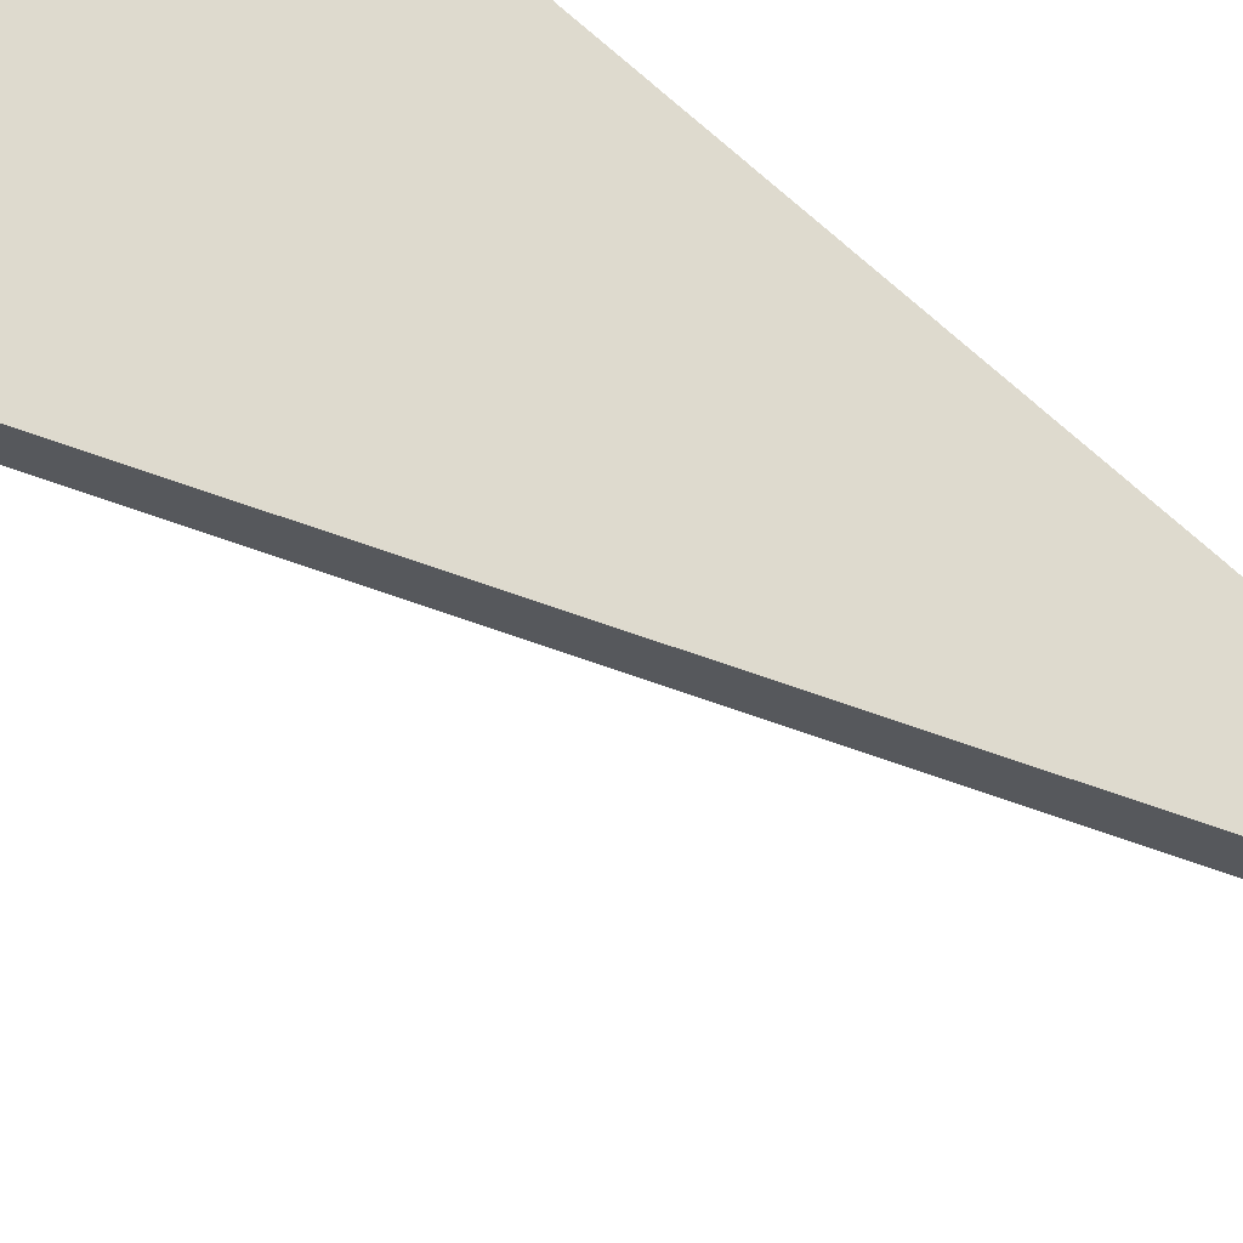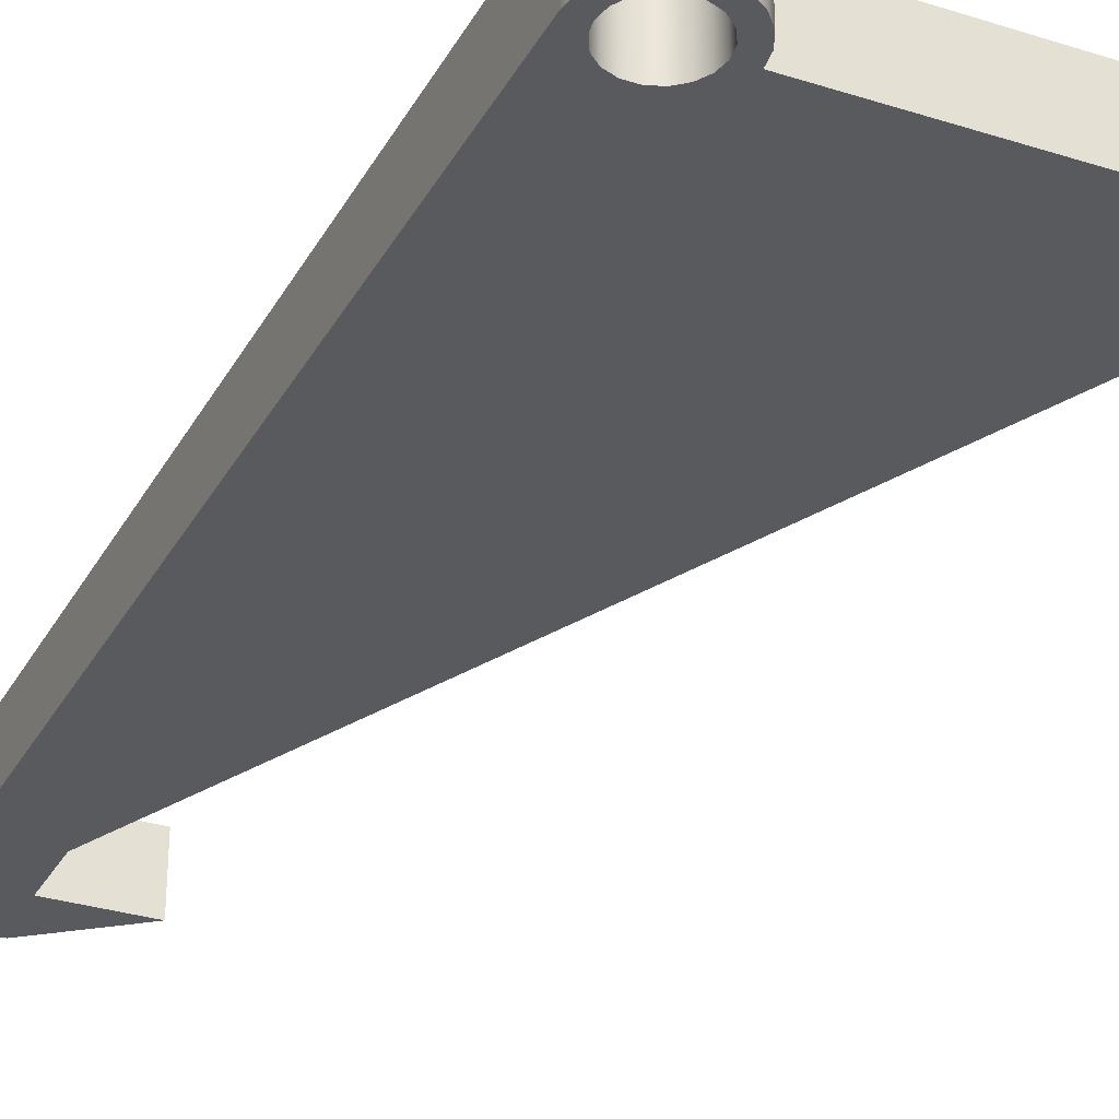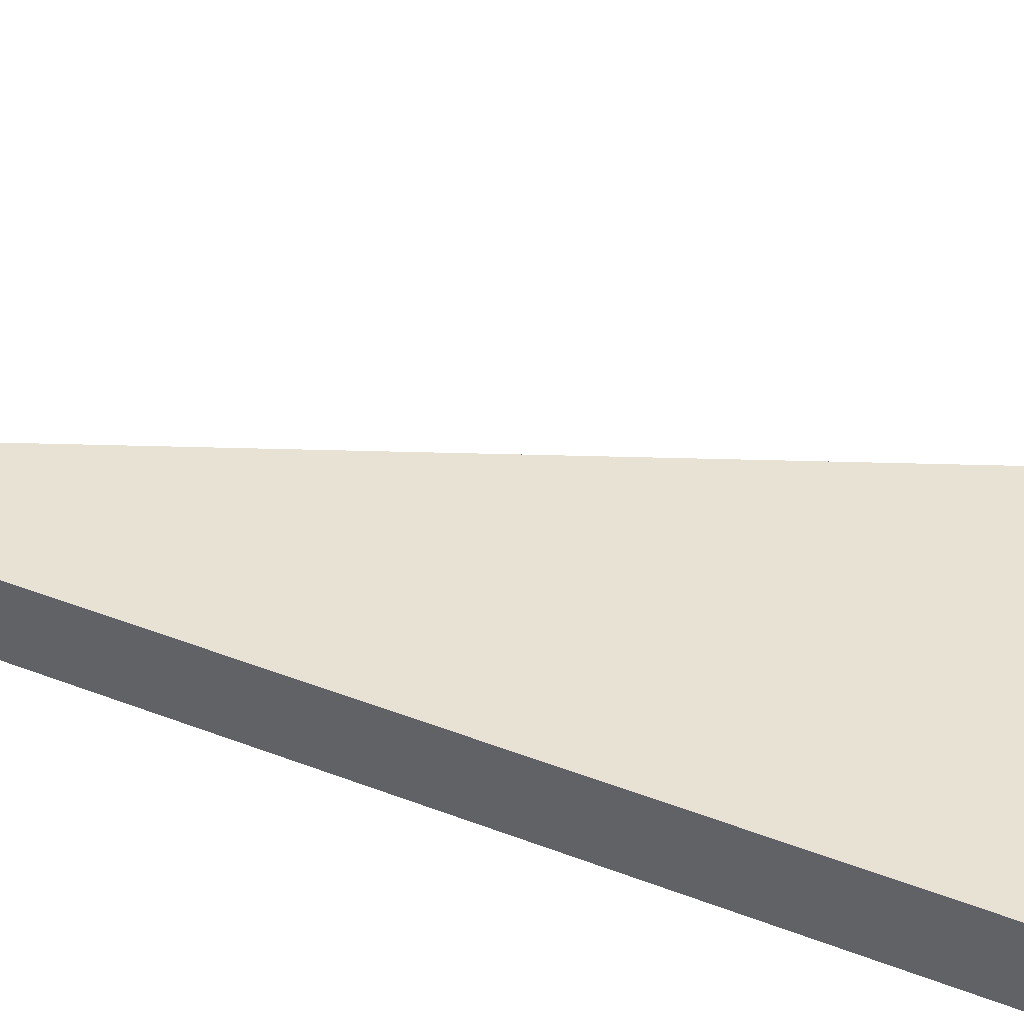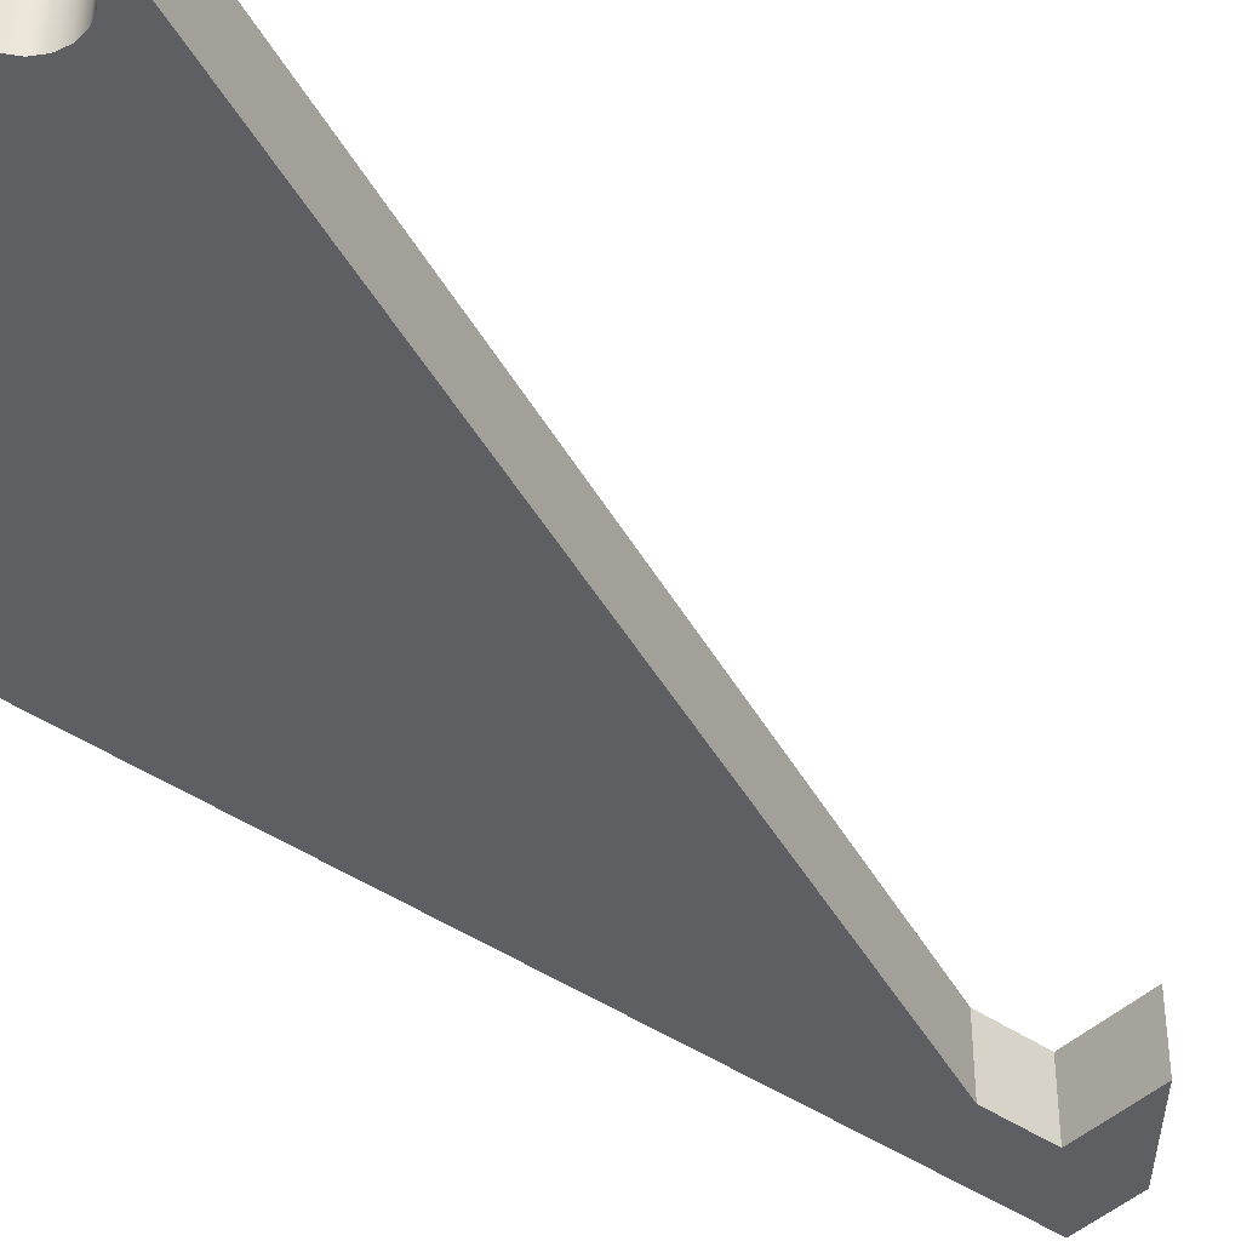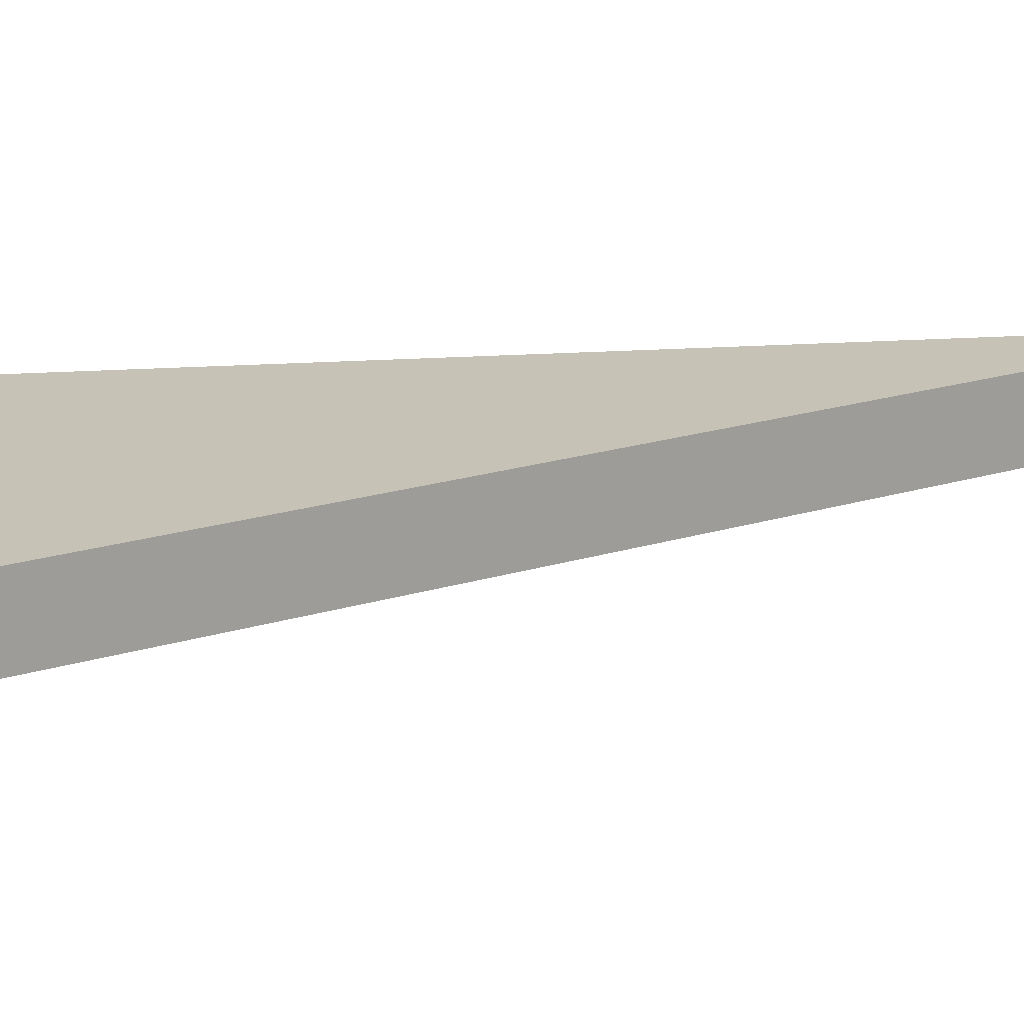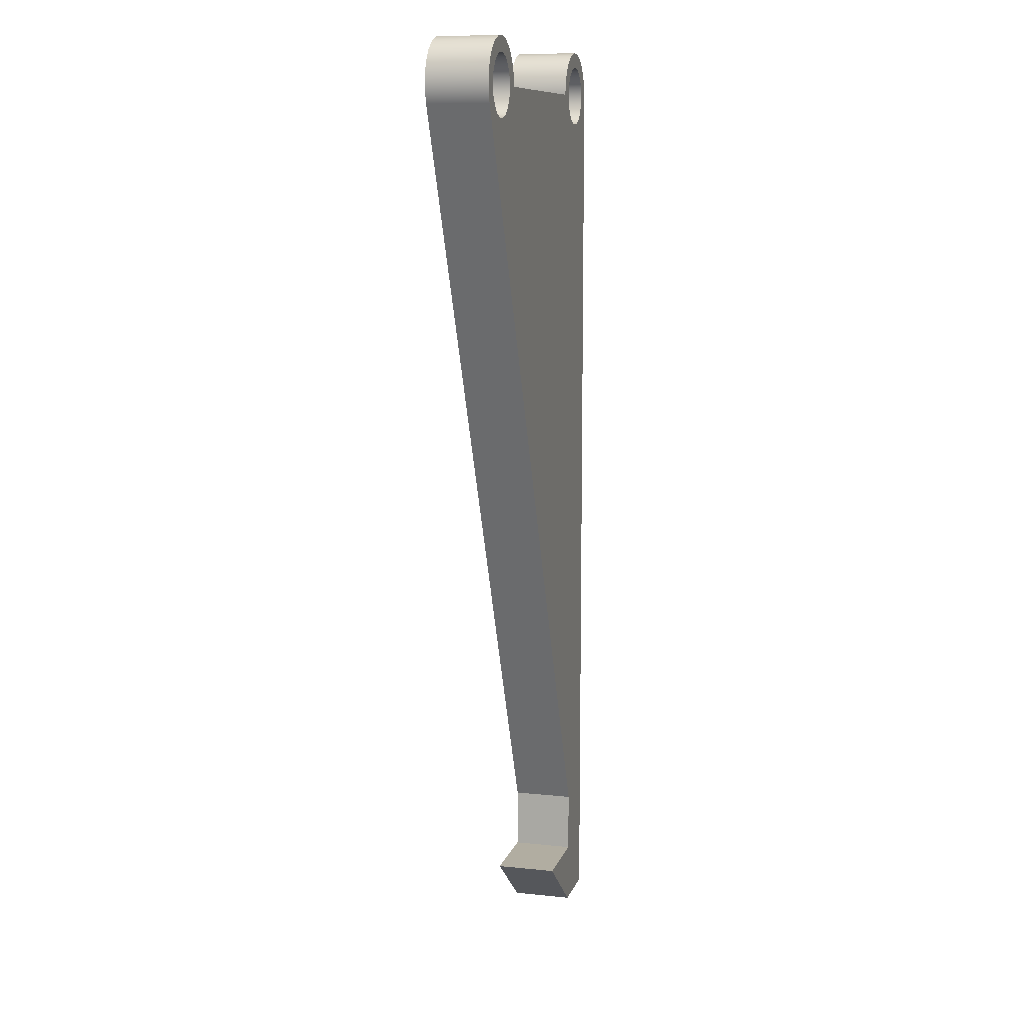
<metadata>
{"format":"obj","ext":"obj","renderer":"f3d","projection":"perspective","resolution":1024,"background":"white","views":[{"elev":71.2,"azim":132.7,"up":"+Y"},{"elev":-31.0,"azim":-24.5,"up":"+Y"},{"elev":40.9,"azim":-64.6,"up":"+Y"},{"elev":-41.4,"azim":49.6,"up":"+Y"},{"elev":19.3,"azim":82.6,"up":"+Y"},{"elev":10.3,"azim":104.9,"up":"+Z"}]}
</metadata>
<code>
v -1.5 1 6.123e-17
v -1.47 1 0.171
v -1.383 1 0.3214
v -1.25 1 0.433
v -1.087 1 0.4924
v -0.9132 1 0.4924
v -0.75 1 0.433
v -0.617 1 0.3214
v -0.5302 1 0.171
v -0.5 1 0
v -0.5302 1 -0.171
v -0.617 1 -0.3214
v -0.75 1 -0.433
v -0.9132 1 -0.4924
v -1.087 1 -0.4924
v -1.25 1 -0.433
v -1.383 1 -0.3214
v -1.47 1 -0.171
v -1.5 0 6.123e-17
v -1.47 0 -0.171
v -1.383 0 -0.3214
v -1.25 0 -0.433
v -1.087 0 -0.4924
v -0.9132 0 -0.4924
v -0.75 0 -0.433
v -0.617 0 -0.3214
v -0.5302 0 -0.171
v -0.5 0 0
v -0.5302 0 0.171
v -0.617 0 0.3214
v -0.75 0 0.433
v -0.9132 0 0.4924
v -1.087 0 0.4924
v -1.25 0 0.433
v -1.383 0 0.3214
v -1.47 0 0.171
v -1.5 1 6.123e-17
v -1.5 0 6.123e-17
v 3.5 1 6.123e-17
v 3.53 1 0.171
v 3.617 1 0.3214
v 3.75 1 0.433
v 3.913 1 0.4924
v 4.087 1 0.4924
v 4.25 1 0.433
v 4.383 1 0.3214
v 4.47 1 0.171
v 4.5 1 0
v 4.47 1 -0.171
v 4.383 1 -0.3214
v 4.25 1 -0.433
v 4.087 1 -0.4924
v 3.913 1 -0.4924
v 3.75 1 -0.433
v 3.617 1 -0.3214
v 3.53 1 -0.171
v 3.5 0 6.123e-17
v 3.53 0 -0.171
v 3.617 0 -0.3214
v 3.75 0 -0.433
v 3.913 0 -0.4924
v 4.087 0 -0.4924
v 4.25 0 -0.433
v 4.383 0 -0.3214
v 4.47 0 -0.171
v 4.5 0 0
v 4.47 0 0.171
v 4.383 0 0.3214
v 4.25 0 0.433
v 4.087 0 0.4924
v 3.913 0 0.4924
v 3.75 0 0.433
v 3.617 0 0.3214
v 3.53 0 0.171
v 3.5 1 6.123e-17
v 3.5 0 6.123e-17
v -0.75 0 -15
v -1.75 0 -15
v -1.75 1 -15
v -0.75 1 -15
v 0.5 0 -14
v -0.75 0 -15
v -0.75 1 -15
v 0.5 1 -14
v -0.8 0 -14
v 0.5 0 -14
v 0.5 1 -14
v -0.8 1 -14
v -0.8 0 -13
v -0.8 0 -14
v -0.8 1 -14
v -0.8 1 -13
v 4.688 0 -0.2975
v -0.8 0 -13
v -0.8 1 -13
v 4.688 1 -0.2975
v 3.25 0 -1.378e-16
v 3.283 0 0.2186
v 3.377 0 0.4183
v 3.526 0 0.5816
v 3.716 0 0.6944
v 3.931 0 0.7468
v 4.152 0 0.7345
v 4.359 0 0.6583
v 4.536 0 0.5249
v 4.665 0 0.346
v 4.737 0 0.137
v 4.745 0 -0.08387
v 4.688 0 -0.2975
v 4.688 1 -0.2975
v 4.745 1 -0.08387
v 4.737 1 0.137
v 4.665 1 0.346
v 4.536 1 0.5249
v 4.359 1 0.6583
v 4.152 1 0.7345
v 3.931 1 0.7468
v 3.716 1 0.6944
v 3.526 1 0.5816
v 3.377 1 0.4183
v 3.283 1 0.2186
v 3.25 1 -1.378e-16
v -0.25 0 2.296e-16
v 3.25 0 -1.378e-16
v 3.25 1 -1.378e-16
v -0.25 1 2.296e-16
v -1.75 0 -1.378e-16
v -1.72 0 0.2113
v -1.631 0 0.4055
v -1.491 0 0.5668
v -1.312 0 0.6822
v -1.107 0 0.7424
v -0.8933 0 0.7424
v -0.6884 0 0.6822
v -0.5089 0 0.5668
v -0.3691 0 0.4055
v -0.2804 0 0.2113
v -0.25 0 2.296e-16
v -0.25 1 2.296e-16
v -0.2804 1 0.2113
v -0.3691 1 0.4055
v -0.5089 1 0.5668
v -0.6884 1 0.6822
v -0.8933 1 0.7424
v -1.107 1 0.7424
v -1.312 1 0.6822
v -1.491 1 0.5668
v -1.631 1 0.4055
v -1.72 1 0.2113
v -1.75 1 -1.378e-16
v -1.75 0 -15
v -1.75 0 -1.378e-16
v -1.75 1 -1.378e-16
v -1.75 1 -15
v 3.5 1 6.123e-17
v 3.53 1 -0.171
v 3.617 1 -0.3214
v 3.75 1 -0.433
v 3.913 1 -0.4924
v 4.087 1 -0.4924
v 4.25 1 -0.433
v 4.383 1 -0.3214
v 4.47 1 -0.171
v 4.5 1 0
v 4.47 1 0.171
v 4.383 1 0.3214
v 4.25 1 0.433
v 4.087 1 0.4924
v 3.913 1 0.4924
v 3.75 1 0.433
v 3.617 1 0.3214
v 3.53 1 0.171
v -1.5 1 6.123e-17
v -1.47 1 -0.171
v -1.383 1 -0.3214
v -1.25 1 -0.433
v -1.087 1 -0.4924
v -0.9132 1 -0.4924
v -0.75 1 -0.433
v -0.617 1 -0.3214
v -0.5302 1 -0.171
v -0.5 1 0
v -0.5302 1 0.171
v -0.617 1 0.3214
v -0.75 1 0.433
v -0.9132 1 0.4924
v -1.087 1 0.4924
v -1.25 1 0.433
v -1.383 1 0.3214
v -1.47 1 0.171
v -1.75 1 -15
v -1.75 1 -1.378e-16
v -1.72 1 0.2113
v -1.631 1 0.4055
v -1.491 1 0.5668
v -1.312 1 0.6822
v -1.107 1 0.7424
v -0.8933 1 0.7424
v -0.6884 1 0.6822
v -0.5089 1 0.5668
v -0.3691 1 0.4055
v -0.2804 1 0.2113
v -0.25 1 2.296e-16
v 3.25 1 -1.378e-16
v 3.283 1 0.2186
v 3.377 1 0.4183
v 3.526 1 0.5816
v 3.716 1 0.6944
v 3.931 1 0.7468
v 4.152 1 0.7345
v 4.359 1 0.6583
v 4.536 1 0.5249
v 4.665 1 0.346
v 4.737 1 0.137
v 4.745 1 -0.08387
v 4.688 1 -0.2975
v -0.8 1 -13
v -0.8 1 -14
v 0.5 1 -14
v -0.75 1 -15
v 3.5 0 6.123e-17
v 3.53 0 0.171
v 3.617 0 0.3214
v 3.75 0 0.433
v 3.913 0 0.4924
v 4.087 0 0.4924
v 4.25 0 0.433
v 4.383 0 0.3214
v 4.47 0 0.171
v 4.5 0 0
v 4.47 0 -0.171
v 4.383 0 -0.3214
v 4.25 0 -0.433
v 4.087 0 -0.4924
v 3.913 0 -0.4924
v 3.75 0 -0.433
v 3.617 0 -0.3214
v 3.53 0 -0.171
v -1.5 0 6.123e-17
v -1.47 0 0.171
v -1.383 0 0.3214
v -1.25 0 0.433
v -1.087 0 0.4924
v -0.9132 0 0.4924
v -0.75 0 0.433
v -0.617 0 0.3214
v -0.5302 0 0.171
v -0.5 0 0
v -0.5302 0 -0.171
v -0.617 0 -0.3214
v -0.75 0 -0.433
v -0.9132 0 -0.4924
v -1.087 0 -0.4924
v -1.25 0 -0.433
v -1.383 0 -0.3214
v -1.47 0 -0.171
v -1.75 0 -1.378e-16
v -1.75 0 -15
v -0.75 0 -15
v 0.5 0 -14
v -0.8 0 -14
v -0.8 0 -13
v 4.688 0 -0.2975
v 4.745 0 -0.08387
v 4.737 0 0.137
v 4.665 0 0.346
v 4.536 0 0.5249
v 4.359 0 0.6583
v 4.152 0 0.7345
v 3.931 0 0.7468
v 3.716 0 0.6944
v 3.526 0 0.5816
v 3.377 0 0.4183
v 3.283 0 0.2186
v 3.25 0 -1.378e-16
v -0.25 0 2.296e-16
v -0.2804 0 0.2113
v -0.3691 0 0.4055
v -0.5089 0 0.5668
v -0.6884 0 0.6822
v -0.8933 0 0.7424
v -1.107 0 0.7424
v -1.312 0 0.6822
v -1.491 0 0.5668
v -1.631 0 0.4055
v -1.72 0 0.2113
g fdf6729e-e2b1-11ea-9607-54bf646e7e1f
f 2 36 1
f 1 36 38
f 37 19 18
f 18 19 20
f 18 20 17
f 17 20 21
f 17 21 16
f 16 21 22
f 16 22 15
f 15 22 23
f 15 23 14
f 14 23 24
f 14 24 13
f 13 24 25
f 13 25 12
f 12 25 26
f 12 26 11
f 11 26 27
f 11 27 10
f 10 27 28
f 10 28 9
f 9 28 29
f 9 29 8
f 8 29 30
f 8 30 7
f 7 30 31
f 7 31 6
f 6 31 32
f 6 32 5
f 5 32 33
f 5 33 4
f 4 33 34
f 4 34 3
f 3 34 35
f 3 35 2
f 2 35 36
g fdfdec98-e2b1-11ea-bb4f-54bf646e7e1f
f 40 74 39
f 39 74 76
f 75 57 56
f 56 57 58
f 56 58 55
f 55 58 59
f 55 59 54
f 54 59 60
f 54 60 53
f 53 60 61
f 53 61 52
f 52 61 62
f 52 62 51
f 51 62 63
f 51 63 50
f 50 63 64
f 50 64 49
f 49 64 65
f 49 65 48
f 48 65 66
f 48 66 47
f 47 66 67
f 47 67 46
f 46 67 68
f 46 68 45
f 45 68 69
f 45 69 44
f 44 69 70
f 44 70 43
f 43 70 71
f 43 71 42
f 42 71 72
f 42 72 41
f 41 72 73
f 41 73 40
f 40 73 74
g fe04c9e6-e2b1-11ea-8677-54bf646e7e1f
f 77 78 80
f 80 78 79
g fe0ba786-e2b1-11ea-9899-54bf646e7e1f
f 81 82 84
f 84 82 83
g fe3fad92-e2b1-11ea-9147-54bf646e7e1f
f 85 86 88
f 88 86 87
g fe4a5b98-e2b1-11ea-8f4a-54bf646e7e1f
f 89 90 92
f 92 90 91
g fe54946c-e2b1-11ea-a56a-54bf646e7e1f
f 93 94 96
f 96 94 95
g fe5ea61c-e2b1-11ea-a7da-54bf646e7e1f
f 122 97 121
f 121 97 98
f 121 98 120
f 120 98 99
f 120 99 119
f 119 99 100
f 119 100 118
f 118 100 101
f 118 101 117
f 117 101 102
f 117 102 116
f 116 102 103
f 116 103 115
f 115 103 104
f 115 104 114
f 114 104 105
f 114 105 113
f 113 105 106
f 113 106 112
f 112 106 107
f 112 107 111
f 111 107 108
f 111 108 110
f 110 108 109
g fe6890be-e2b1-11ea-b405-54bf646e7e1f
f 123 124 126
f 126 124 125
g fe72f0a4-e2b1-11ea-b2dd-54bf646e7e1f
f 150 127 149
f 149 127 128
f 149 128 148
f 148 128 129
f 148 129 147
f 147 129 130
f 147 130 146
f 146 130 131
f 146 131 145
f 145 131 132
f 145 132 144
f 144 132 133
f 144 133 143
f 143 133 134
f 143 134 142
f 142 134 135
f 142 135 141
f 141 135 136
f 141 136 140
f 140 136 137
f 140 137 139
f 139 137 138
g fe7dc5b0-e2b1-11ea-b0d5-54bf646e7e1f
f 151 152 154
f 154 152 153
g feb722e8-e2b1-11ea-8855-54bf646e7e1f
f 156 204 155
f 155 204 205
f 155 205 206
f 156 157 204
f 204 157 217
f 204 217 203
f 203 217 180
f 203 180 181
f 157 158 217
f 217 158 159
f 217 159 160
f 160 161 217
f 217 161 216
f 216 161 162
f 216 162 163
f 163 164 216
f 216 164 215
f 215 164 214
f 214 164 213
f 213 164 165
f 213 165 212
f 212 165 166
f 212 166 211
f 211 166 167
f 211 167 210
f 210 167 168
f 210 168 209
f 209 168 169
f 209 169 208
f 208 169 170
f 208 170 171
f 208 171 207
f 207 171 172
f 207 172 206
f 206 172 155
f 174 192 173
f 173 192 193
f 173 193 194
f 174 175 192
f 192 175 217
f 192 217 191
f 191 217 218
f 191 218 220
f 220 218 219
f 175 176 217
f 217 176 177
f 217 177 178
f 178 179 217
f 217 179 180
f 181 182 203
f 203 182 202
f 202 182 201
f 201 182 183
f 201 183 200
f 200 183 184
f 200 184 199
f 199 184 185
f 199 185 198
f 198 185 186
f 198 186 187
f 198 187 197
f 197 187 188
f 197 188 196
f 196 188 189
f 196 189 195
f 195 189 190
f 195 190 194
f 194 190 173
g fec1d0de-e2b1-11ea-8a3b-54bf646e7e1f
f 222 273 221
f 221 273 274
f 221 274 275
f 273 222 272
f 272 222 223
f 272 223 271
f 271 223 224
f 271 224 225
f 271 225 270
f 270 225 226
f 270 226 269
f 269 226 227
f 269 227 268
f 268 227 228
f 268 228 267
f 267 228 229
f 267 229 266
f 266 229 230
f 266 230 265
f 265 230 264
f 264 230 263
f 263 230 231
f 263 231 232
f 232 233 263
f 263 233 262
f 262 233 234
f 262 234 235
f 235 236 262
f 262 236 237
f 262 237 275
f 275 237 238
f 275 238 221
f 240 285 239
f 239 285 286
f 239 286 257
f 285 240 284
f 284 240 241
f 284 241 283
f 283 241 242
f 283 242 282
f 282 242 243
f 282 243 244
f 282 244 281
f 281 244 245
f 281 245 280
f 280 245 246
f 280 246 279
f 279 246 247
f 279 247 278
f 278 247 248
f 278 248 277
f 277 248 276
f 276 248 249
f 276 249 250
f 276 250 262
f 262 250 251
f 262 251 252
f 252 253 262
f 262 253 254
f 262 254 255
f 262 255 257
f 257 255 256
f 257 256 239
f 257 258 262
f 262 258 261
f 261 258 259
f 261 259 260
f 275 276 262

</code>
